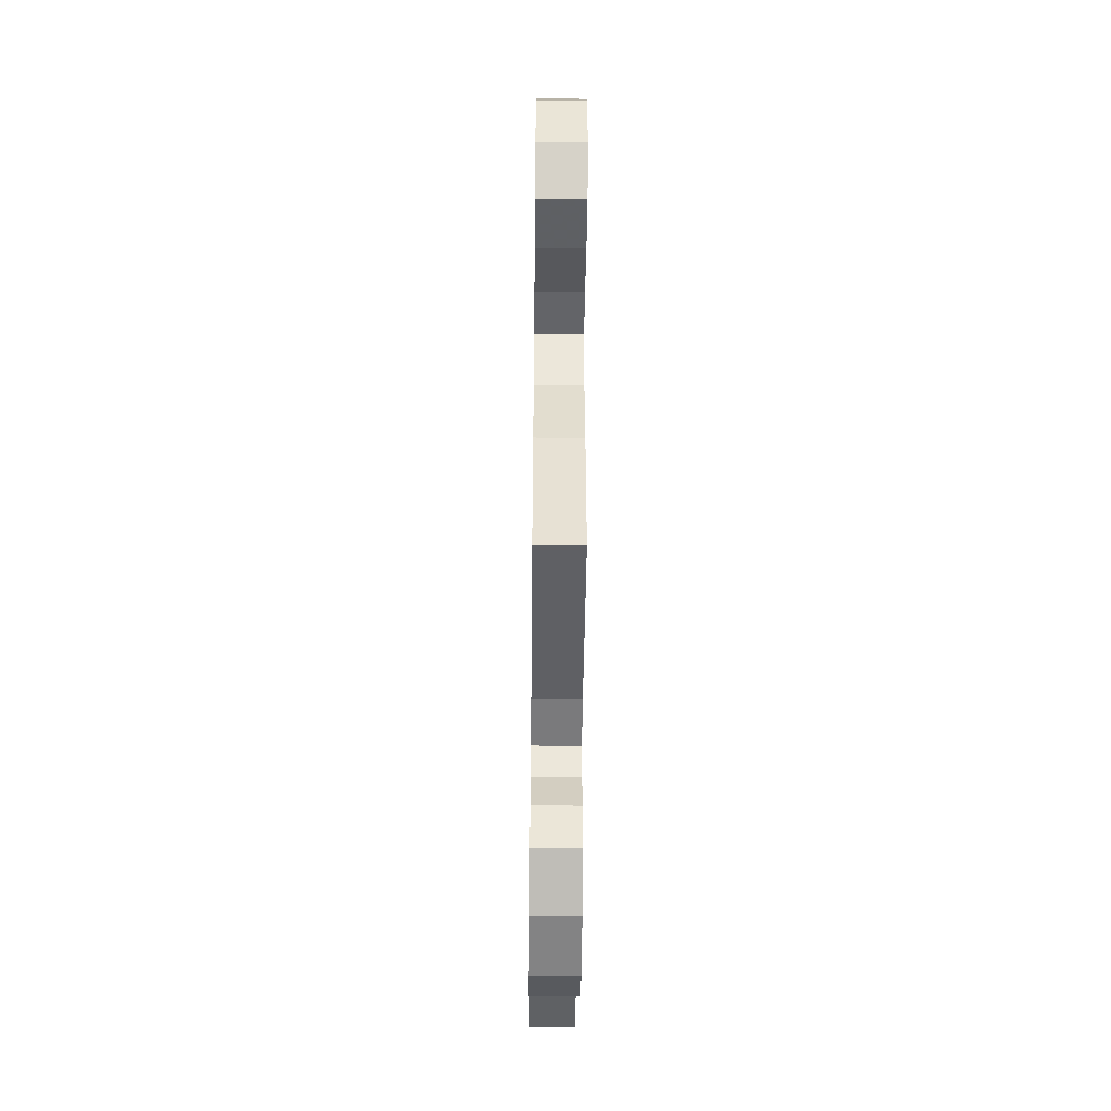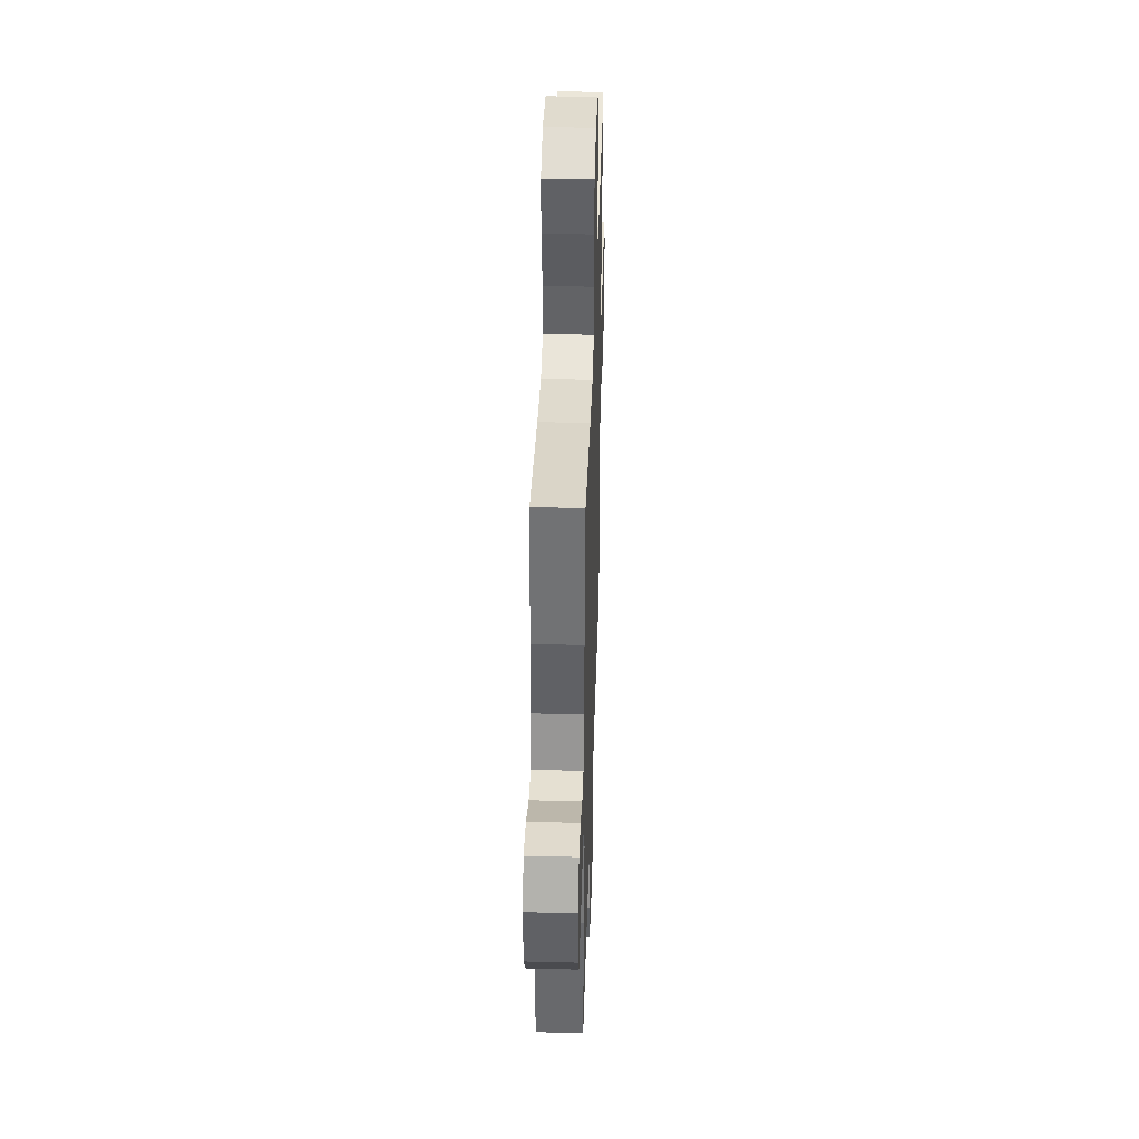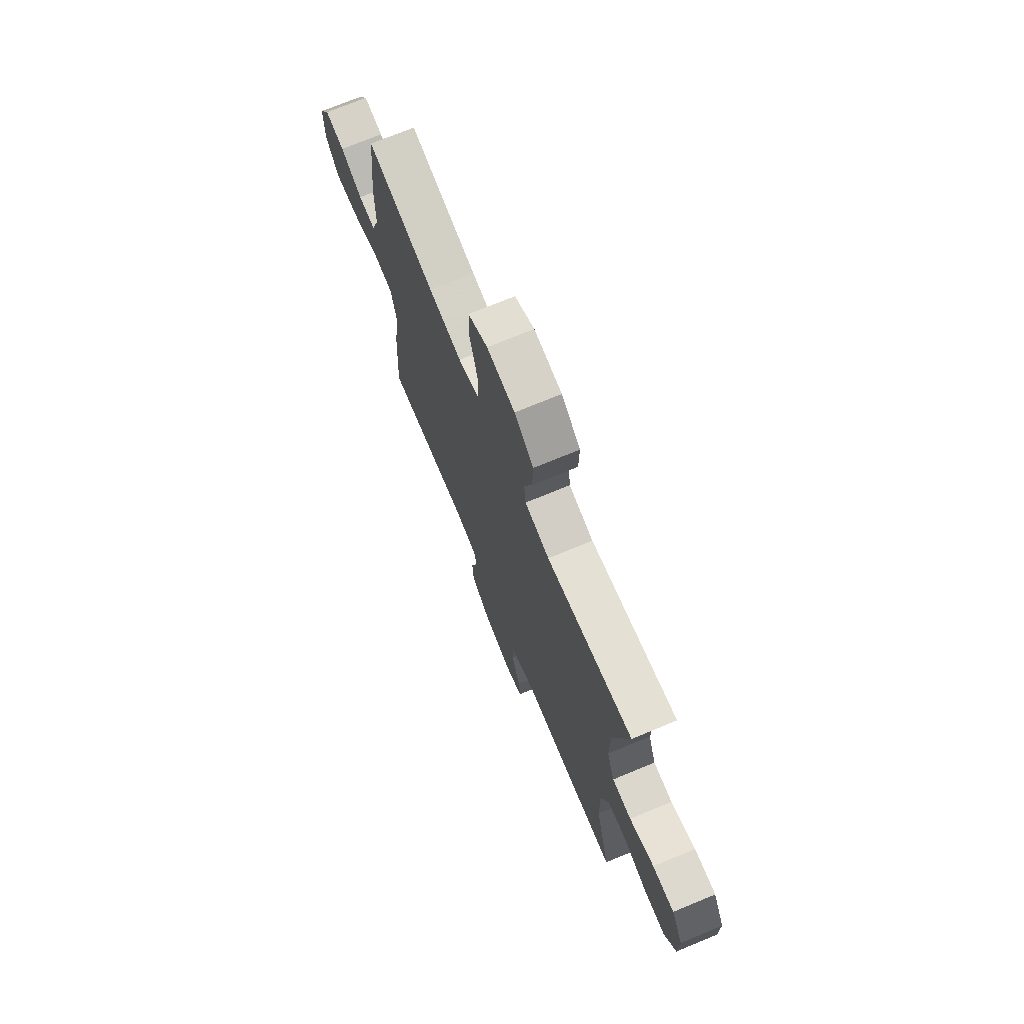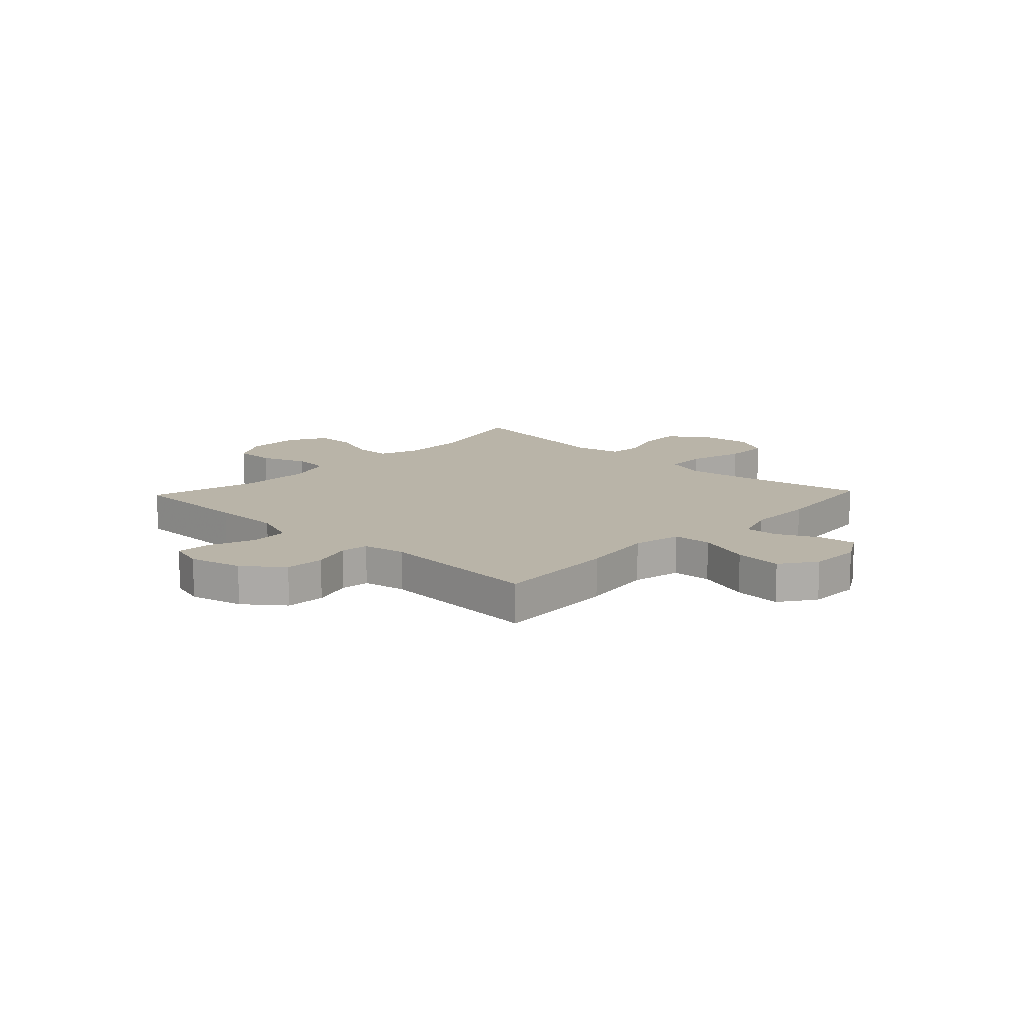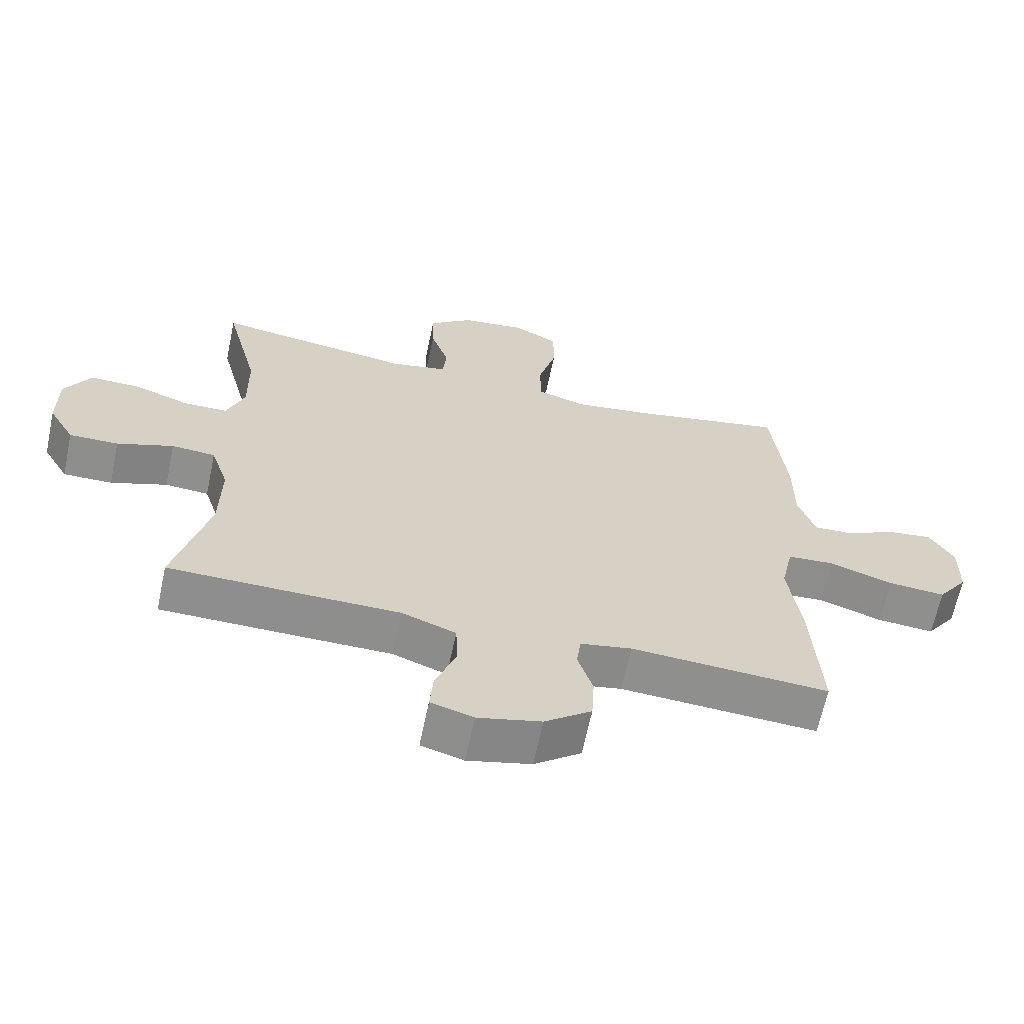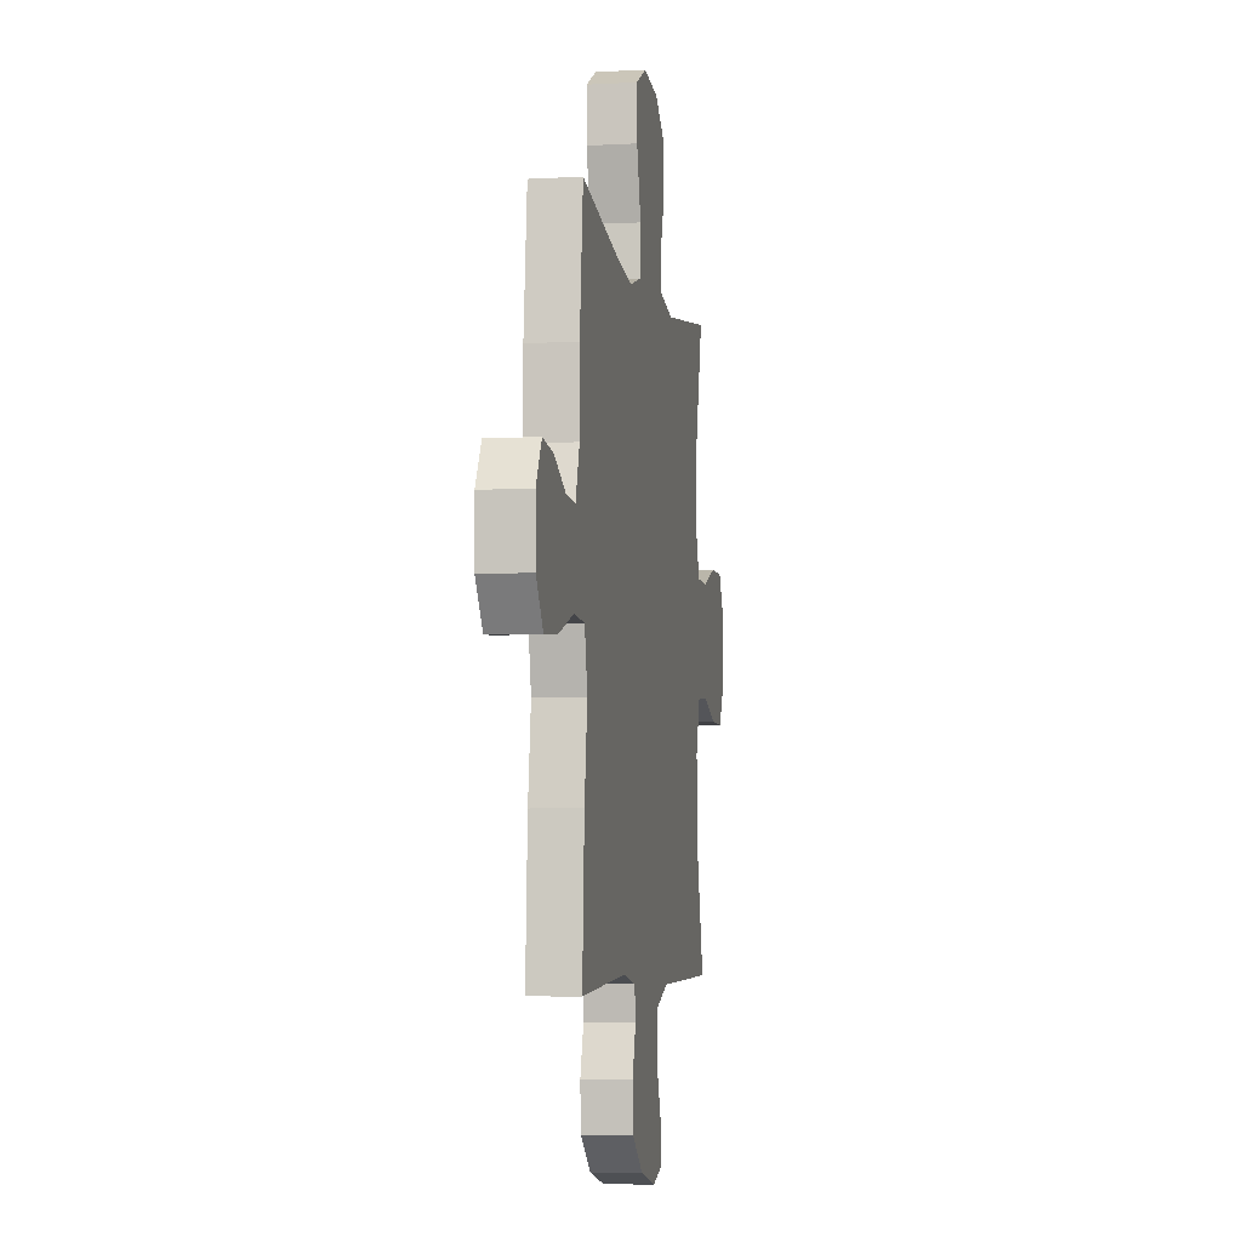
<metadata>
{"format":"obj","ext":"obj","renderer":"f3d","projection":"perspective","resolution":1024,"background":"white","views":[{"elev":-47.3,"azim":-90.6,"up":"+Z"},{"elev":40.4,"azim":-88.2,"up":"+Z"},{"elev":72.2,"azim":67.5,"up":"+Z"},{"elev":13.2,"azim":-136.6,"up":"+Y"},{"elev":-64.9,"azim":168.1,"up":"+Z"},{"elev":-5.1,"azim":-80.2,"up":"+Z"}]}
</metadata>
<code>
v 0.5 0.07 -0.5
v 0.276 0.07 -0.503
v 0.149 0.07 -0.504
v 0.066 0.07 -0.535
v 0.063 0.07 -0.605
v 0.095 0.07 -0.689
v 0.1 0.07 -0.753
v 0.035 0.07 -0.772
v -0.062 0.07 -0.748
v -0.133 0.07 -0.693
v -0.137 0.07 -0.62
v -0.114 0.07 -0.547
v -0.121 0.07 -0.496
v -0.199 0.07 -0.481
v -0.5 0.07 -0.5
v -0.487 0.07 -0.274
v -0.468 0.07 -0.138
v -0.487 0.07 -0.049
v -0.558 0.07 -0.044
v -0.656 0.07 -0.077
v -0.743 0.07 -0.084
v -0.789 0.07 -0.019
v -0.791 0.07 0.076
v -0.754 0.07 0.14
v -0.685 0.07 0.131
v -0.608 0.07 0.093
v -0.548 0.07 0.09
v -0.522 0.07 0.168
v -0.522 0.07 0.291
v -0.5 0.07 0.5
v -0.262 0.07 0.452
v -0.146 0.07 0.436
v -0.072 0.07 0.459
v -0.07 0.07 0.537
v -0.098 0.07 0.64
v -0.098 0.07 0.725
v -0.029 0.07 0.761
v 0.069 0.07 0.749
v 0.136 0.07 0.696
v 0.134 0.07 0.617
v 0.106 0.07 0.534
v 0.112 0.07 0.474
v 0.198 0.07 0.456
v 0.5 0.07 0.5
v 0.448 0.07 0.294
v 0.446 0.07 0.176
v 0.473 0.07 0.102
v 0.54 0.07 0.101
v 0.626 0.07 0.132
v 0.702 0.07 0.133
v 0.742 0.07 0.062
v 0.741 0.07 -0.039
v 0.701 0.07 -0.109
v 0.626 0.07 -0.108
v 0.54 0.07 -0.077
v 0.473 0.07 -0.082
v 0.446 0.07 -0.166
v 0.448 0.07 -0.295
v 0.5 0 -0.5
v 0.276 0 -0.503
v 0.149 0 -0.504
v 0.066 0 -0.535
v 0.063 0 -0.605
v 0.095 0 -0.689
v 0.1 0 -0.753
v 0.035 0 -0.772
v -0.062 0 -0.748
v -0.133 0 -0.693
v -0.137 0 -0.62
v -0.114 0 -0.547
v -0.121 0 -0.496
v -0.199 0 -0.481
v -0.5 0 -0.5
v -0.487 0 -0.274
v -0.468 0 -0.138
v -0.487 0 -0.049
v -0.558 0 -0.044
v -0.656 0 -0.077
v -0.743 0 -0.084
v -0.789 0 -0.019
v -0.791 0 0.076
v -0.754 0 0.14
v -0.685 0 0.131
v -0.608 0 0.093
v -0.548 0 0.09
v -0.522 0 0.168
v -0.522 0 0.291
v -0.5 0 0.5
v -0.262 0 0.452
v -0.146 0 0.436
v -0.072 0 0.459
v -0.07 0 0.537
v -0.098 0 0.64
v -0.098 0 0.725
v -0.029 0 0.761
v 0.069 0 0.749
v 0.136 0 0.696
v 0.134 0 0.617
v 0.106 0 0.534
v 0.112 0 0.474
v 0.198 0 0.456
v 0.5 0 0.5
v 0.448 0 0.294
v 0.446 0 0.176
v 0.473 0 0.102
v 0.54 0 0.101
v 0.626 0 0.132
v 0.702 0 0.133
v 0.742 0 0.062
v 0.741 0 -0.039
v 0.701 0 -0.109
v 0.626 0 -0.108
v 0.54 0 -0.077
v 0.473 0 -0.082
v 0.446 0 -0.166
v 0.448 0 -0.295
f 53 54 55
f 52 53 55
f 51 52 55
f 50 51 55
f 49 50 55
f 48 49 55
f 47 48 55 56
f 46 47 56 57
f 43 44 45
f 42 43 45 46
f 39 40 41
f 38 39 41
f 37 38 41
f 36 37 41
f 35 36 41
f 34 35 41
f 33 34 41 42
f 42 46 57
f 33 42 57
f 32 33 57
f 28 29 30 31
f 32 57 58
f 31 32 58
f 28 31 58
f 27 28 58
f 24 25 26
f 23 24 26
f 22 23 26
f 21 22 26
f 20 21 26
f 19 20 26
f 14 15 16 17
f 13 14 17 18
f 10 11 12
f 9 10 12
f 8 9 12
f 7 8 12
f 6 7 12
f 5 6 12
f 4 5 12 13
f 3 4 13 18
f 1 2 3 18
f 27 58 1 18
f 18 19 26 27
f 113 112 111
f 113 111 110
f 113 110 109
f 113 109 108
f 113 108 107
f 113 107 106
f 114 113 106 105
f 115 114 105 104
f 103 102 101
f 104 103 101 100
f 99 98 97
f 99 97 96
f 99 96 95
f 99 95 94
f 99 94 93
f 99 93 92
f 100 99 92 91
f 115 104 100
f 115 100 91
f 115 91 90
f 89 88 87 86
f 116 115 90
f 116 90 89
f 116 89 86
f 116 86 85
f 84 83 82
f 84 82 81
f 84 81 80
f 84 80 79
f 84 79 78
f 84 78 77
f 75 74 73 72
f 76 75 72 71
f 70 69 68
f 70 68 67
f 70 67 66
f 70 66 65
f 70 65 64
f 70 64 63
f 71 70 63 62
f 76 71 62 61
f 76 61 60 59
f 76 59 116 85
f 85 84 77 76
f 1 59 60 2
f 2 60 61 3
f 3 61 62 4
f 4 62 63 5
f 5 63 64 6
f 6 64 65 7
f 7 65 66 8
f 8 66 67 9
f 9 67 68 10
f 10 68 69 11
f 11 69 70 12
f 12 70 71 13
f 13 71 72 14
f 14 72 73 15
f 15 73 74 16
f 16 74 75 17
f 17 75 76 18
f 18 76 77 19
f 19 77 78 20
f 20 78 79 21
f 21 79 80 22
f 22 80 81 23
f 23 81 82 24
f 24 82 83 25
f 25 83 84 26
f 26 84 85 27
f 27 85 86 28
f 28 86 87 29
f 29 87 88 30
f 30 88 89 31
f 31 89 90 32
f 32 90 91 33
f 33 91 92 34
f 34 92 93 35
f 35 93 94 36
f 36 94 95 37
f 37 95 96 38
f 38 96 97 39
f 39 97 98 40
f 40 98 99 41
f 41 99 100 42
f 42 100 101 43
f 43 101 102 44
f 44 102 103 45
f 45 103 104 46
f 46 104 105 47
f 47 105 106 48
f 48 106 107 49
f 49 107 108 50
f 50 108 109 51
f 51 109 110 52
f 52 110 111 53
f 53 111 112 54
f 54 112 113 55
f 55 113 114 56
f 56 114 115 57
f 57 115 116 58
f 58 116 59 1

</code>
